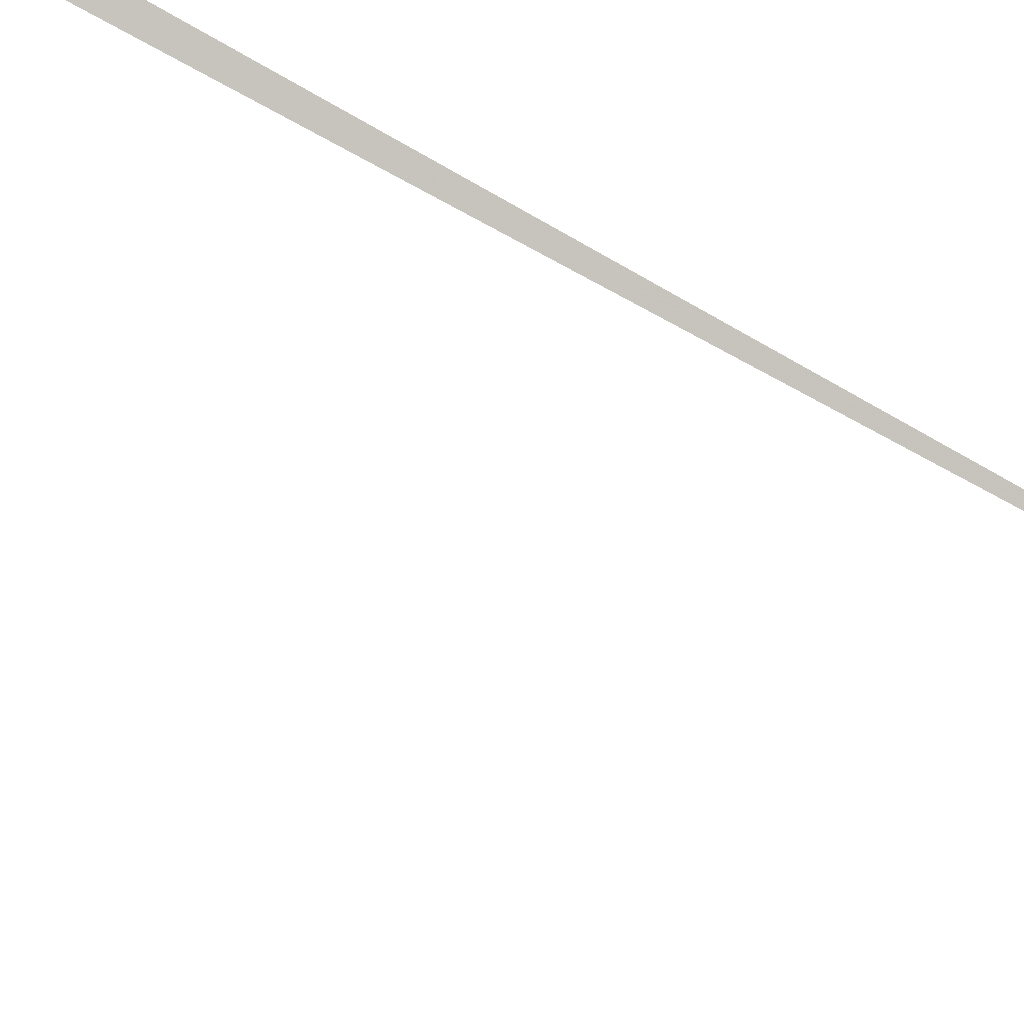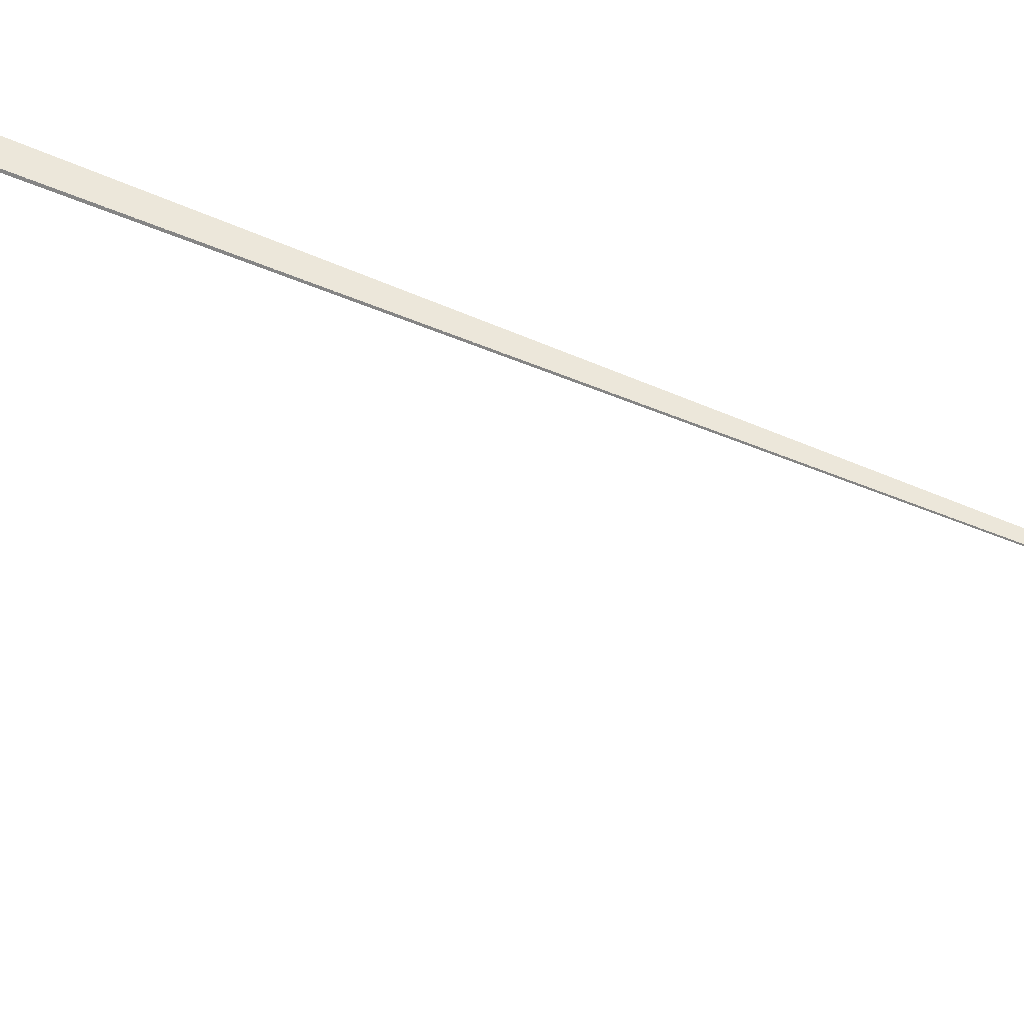
<metadata>
{"format":"obj","ext":"obj","renderer":"f3d","projection":"perspective","resolution":1024,"background":"white","views":[{"elev":68.4,"azim":116.7,"up":"+Y"},{"elev":33.2,"azim":108.3,"up":"+Y"}]}
</metadata>
<code>
v 6.897 -0.2819 -9.572
v -6.578 -8.92 -3.39
v 16.51 0.4823 -0.7498
v 32.61 5.629 4.545
v 28.91 10.98 -12.69
v -5.057 -14.14 11.11
v -6.612 -8.909 -3.452
v 14.58 4.988 -13.94
v 26.51 4.458 0.6272
v 21.56 1.38 2.669
v 21.52 9.478 -17.23
v -8.631 11.52 5.094
v -9.275 14.43 6.541
v -4.724 14.24 3.378
v -9.795 18.97 8.47
v -62.53 -42.4 23.11
v 813.2 9.634 -555.2
v 18.15 3.24 -16.01
v 35.82 9.658 -25.82
v -3.597 -12.03 -6.498
v 20.02 5.953 13.98
v 32.93 2.549 16
v -8.951 10.08 1.663
v -8.933 8.718 -1.34
v 9.881 18.6 34.52
v -61.09 44.23 38.77
v -13.92 13.45 5.463
v -29.49 1.678 -32.2
v -9.595 15.37 3.224
v 4.244 12.56 2.199
v 8.595 11.31 3.255
v 19.89 -9.907 74.48
v -32.6 16.69 17.68
v -5.173 -12.61 12.79
v -112.4 -1007 -4286
v -5.957 -7.602 11.2
v -10.69 0.588 -51.94
v 13.71 15.89 28.92
v -134.5 -51.72 65.39
v -2.274 -7.327 16.22
v 0.2137 -10.58 11.02
v 17.91 3.23 -16.39
v -19.89 9.04 8.169
v -25.03 8.67 9.309
f 1 2 7 6 4 5 11 8 9 10 3
f 1 2 20 16 17 19 18 15 13 14 12
f 1 3 22 21 25 26 28 24 23 27 12
f 4 5 31 30 14 13 29 33 32 22 21
f 6 7 35 15 13 29 23 24 37 36 34
f 4 6 34 41 40 39 16 17 38 25 21
f 8 9 30 31 38 25 26 35 15 18 42
f 3 10 36 37 19 18 42 39 40 32 22
f 8 11 43 27 23 29 33 20 16 39 42
f 9 10 36 34 41 44 43 27 12 14 30
f 5 11 43 44 28 24 37 19 17 38 31
f 2 7 35 26 28 44 41 40 32 33 20

</code>
